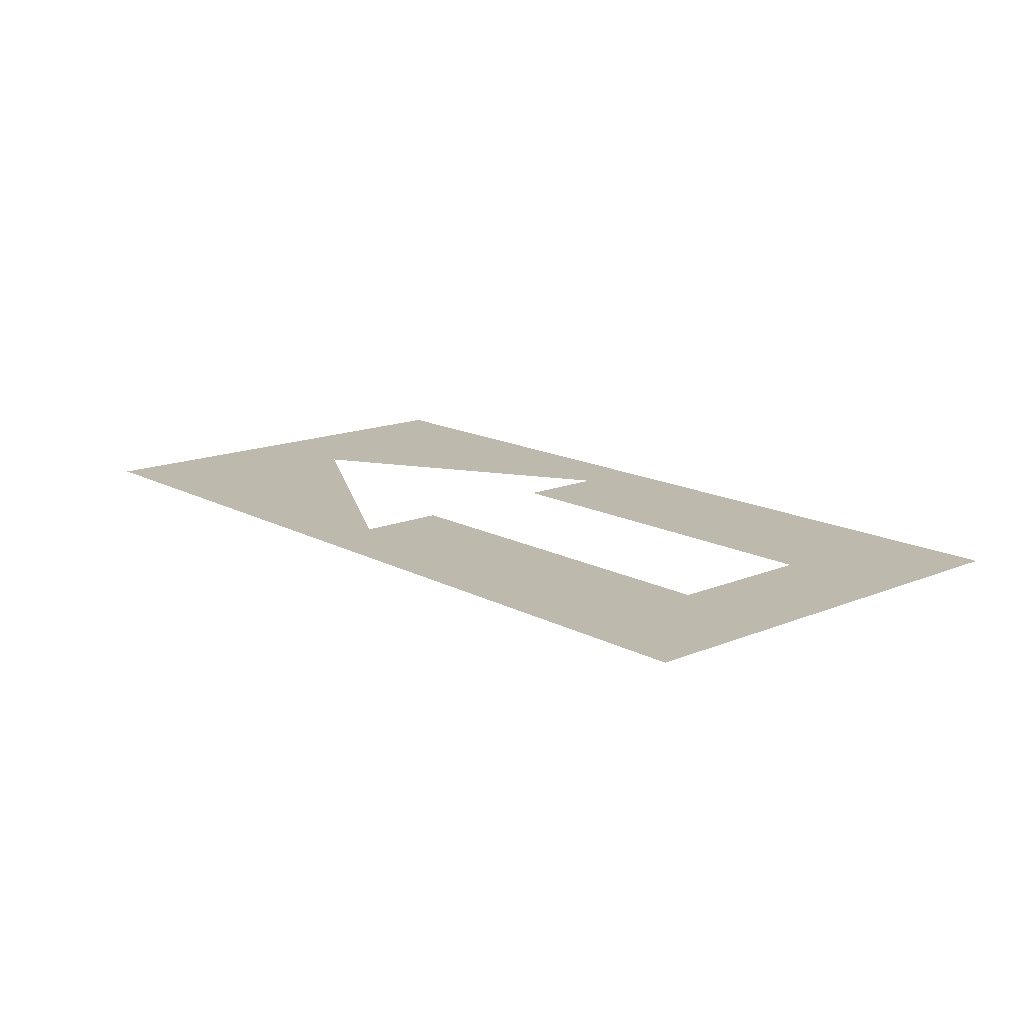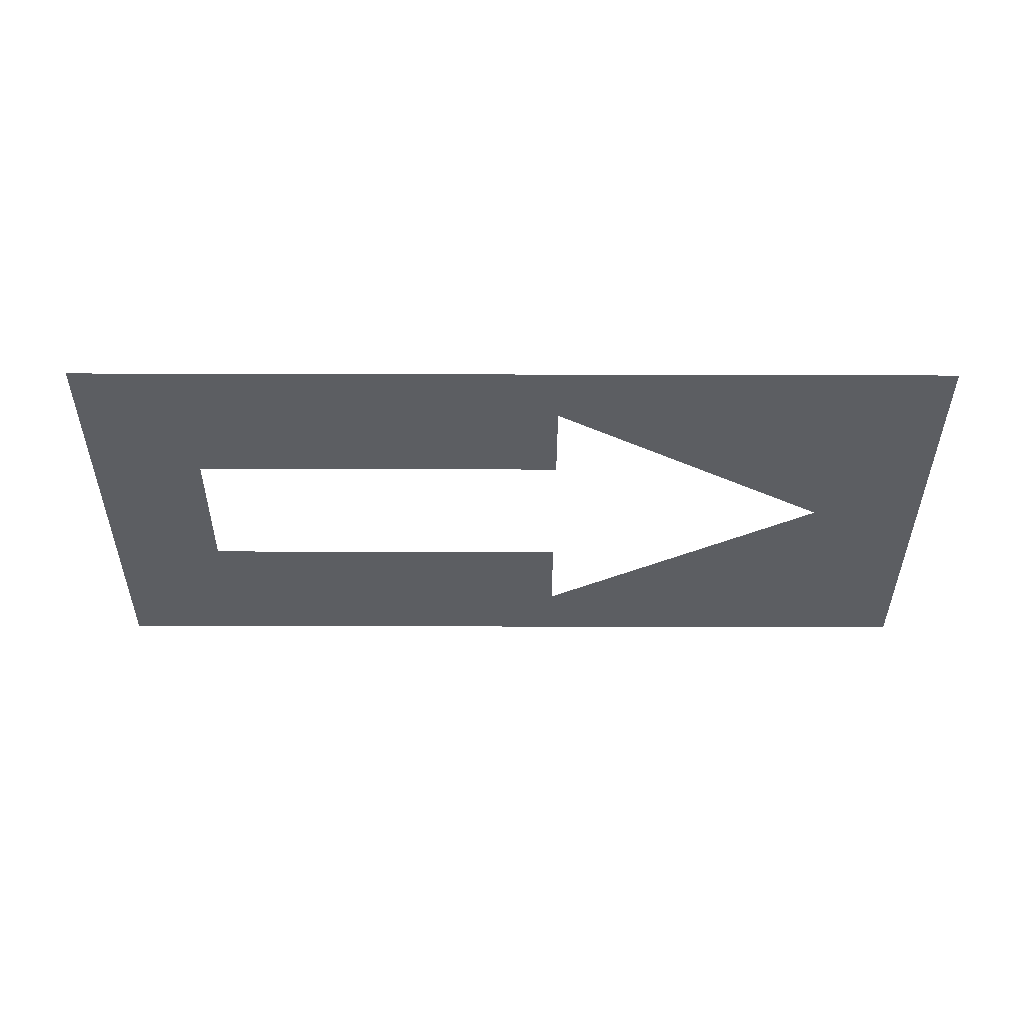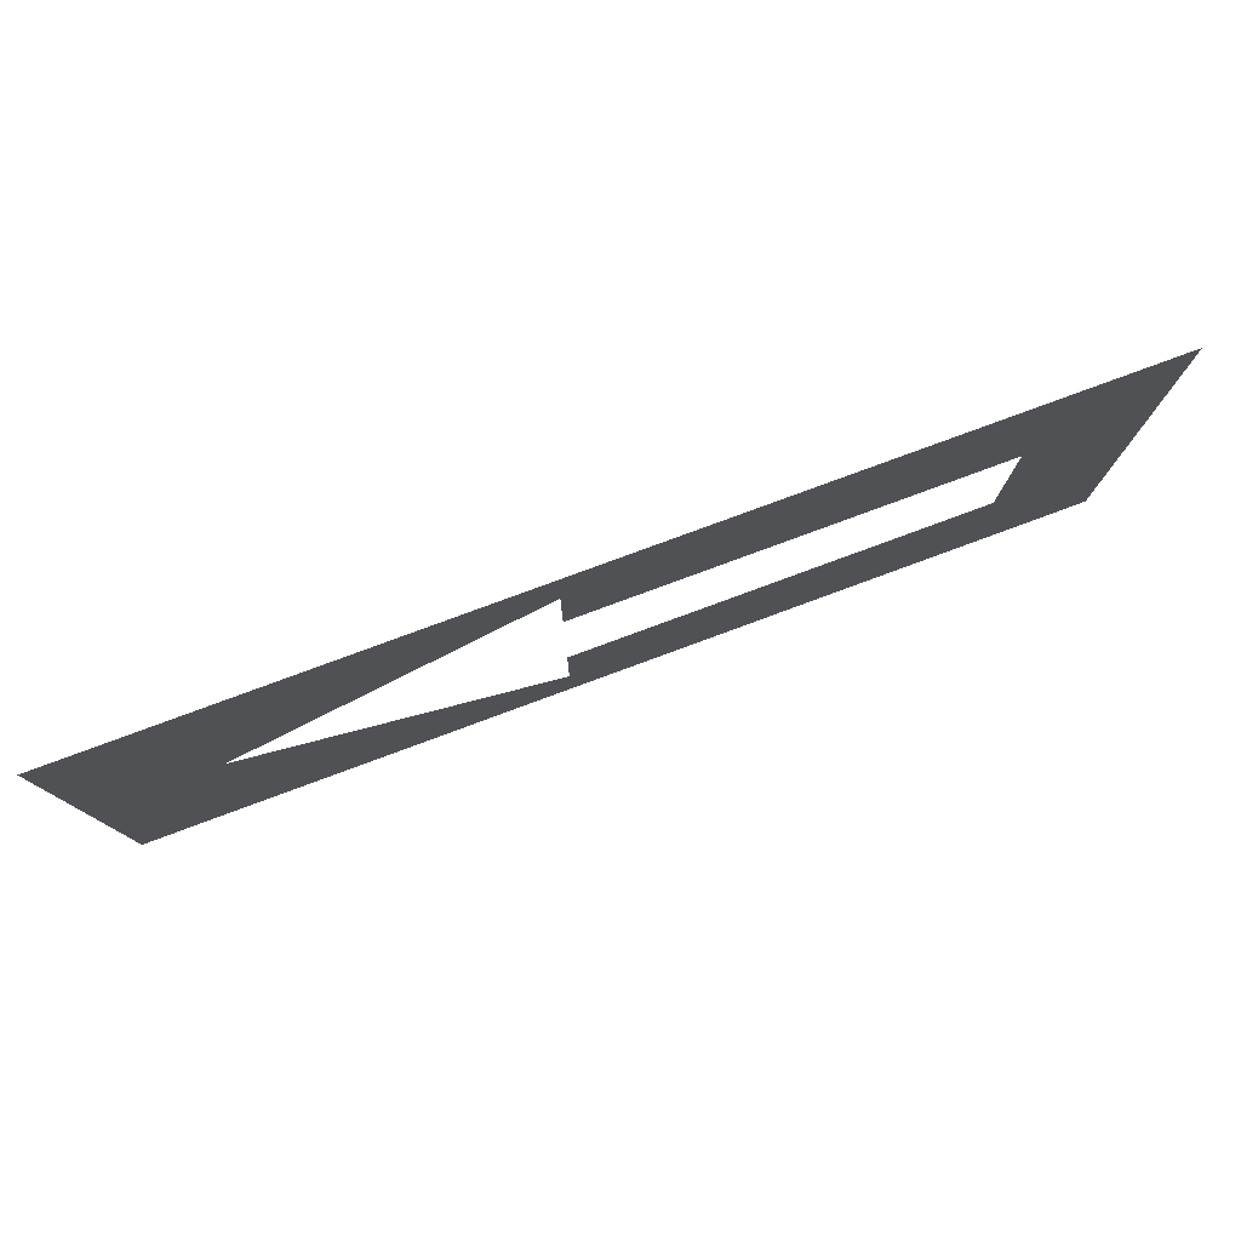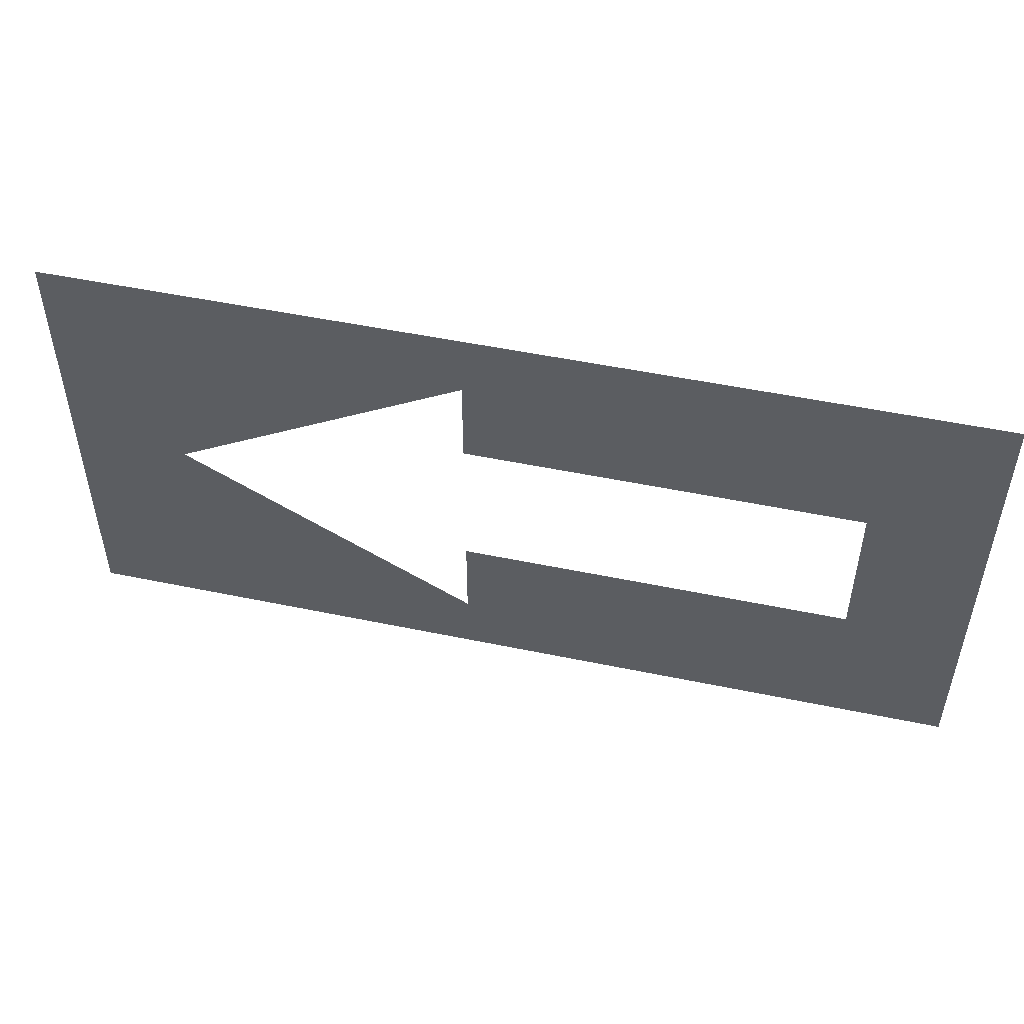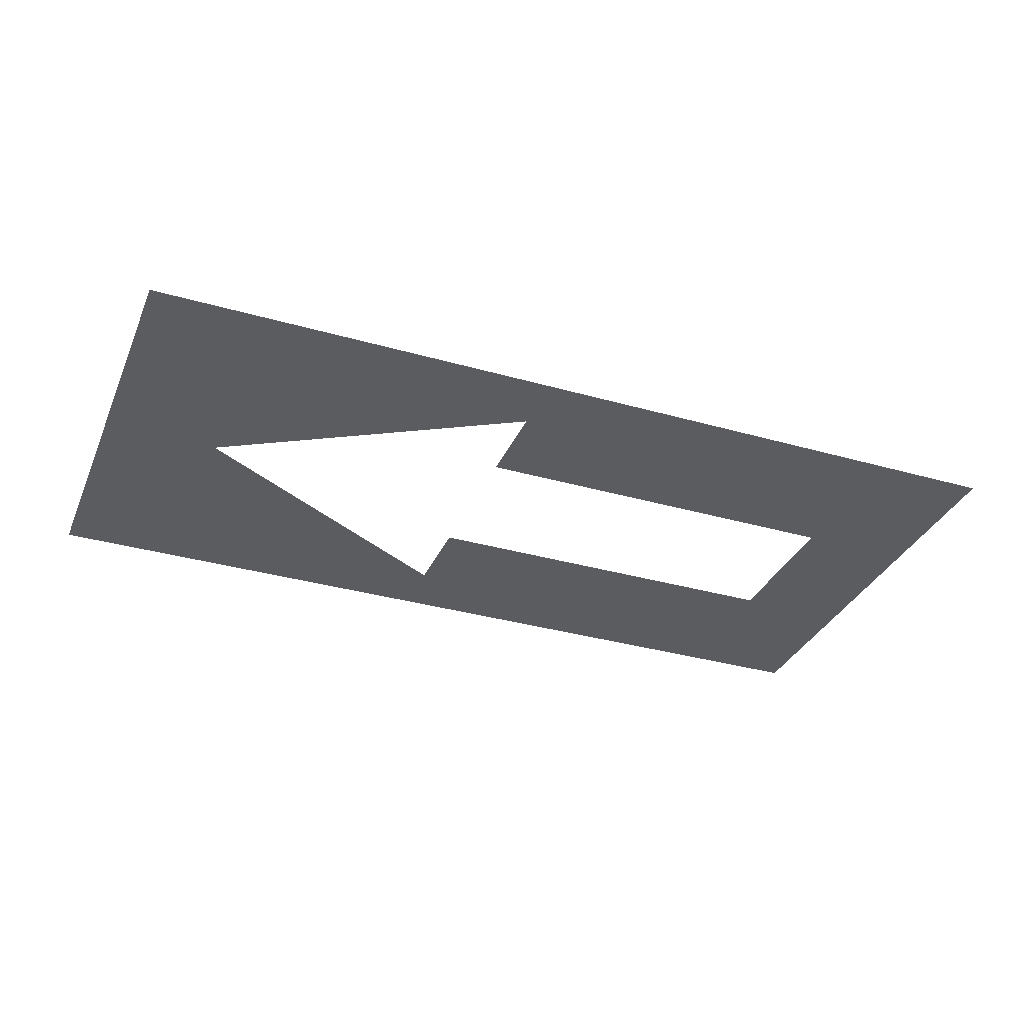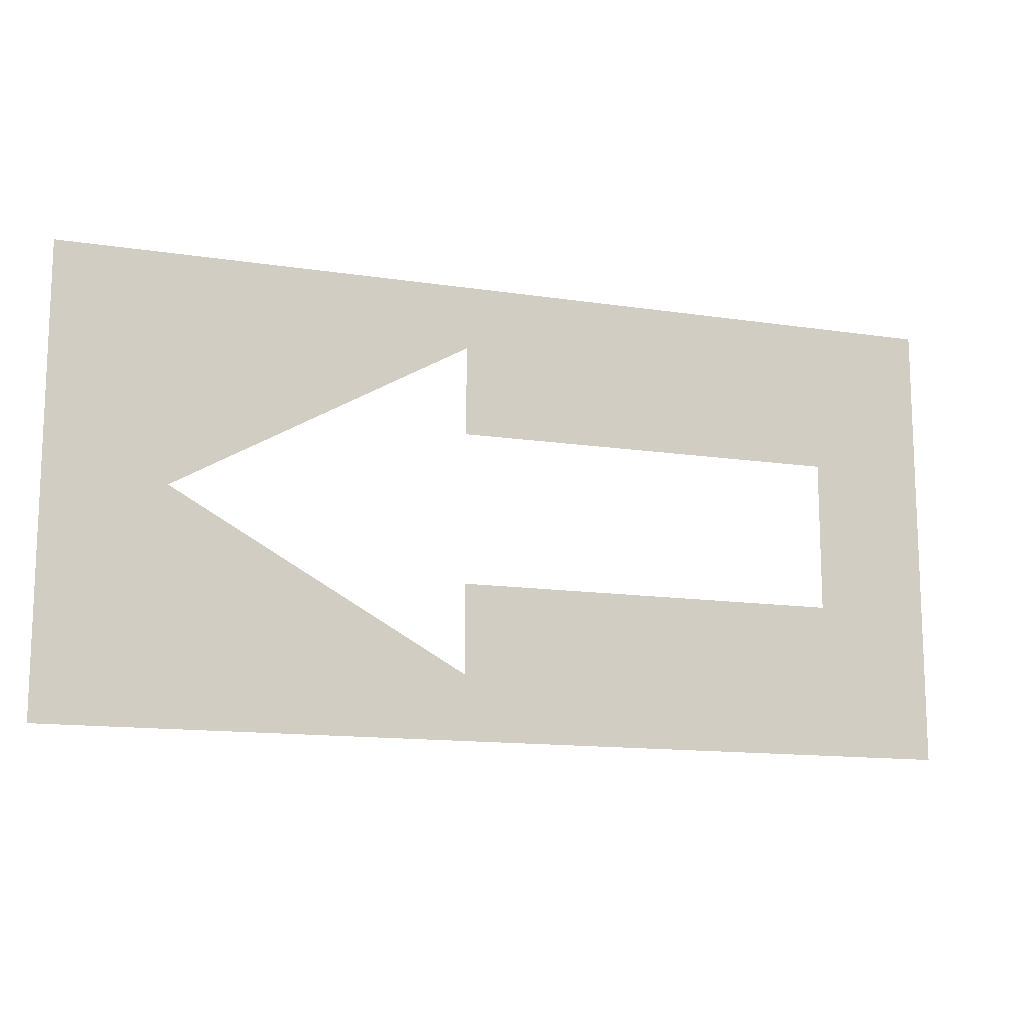
<metadata>
{"format":"obj","ext":"obj","renderer":"f3d","projection":"perspective","resolution":1024,"background":"white","views":[{"elev":15.1,"azim":-131.4,"up":"+Y"},{"elev":-38.0,"azim":-0.2,"up":"+Y"},{"elev":78.5,"azim":159.7,"up":"+Z"},{"elev":50.3,"azim":-167.1,"up":"+Z"},{"elev":-33.7,"azim":158.7,"up":"+Y"},{"elev":-13.3,"azim":160.8,"up":"+Z"}]}
</metadata>
<code>
v -0.745 0 0.165
v 0.105 0 0.165
v 0.105 0 0.36
v -1 0 0.5
v -1 0 -0.5
v 0.105 0 -0.36
v 0.105 0 -0.165
v -0.745 0 -0.165
v -1 0 0.5
v -1 0 -0.5
v -0.745 0 -0.165
v -0.745 0 0.165
v 1 0 0.5
v 0.745 0 0
v 1 0 -0.5
v 1 0 -0.5
v 0.745 0 0
v 0.105 0 -0.36
v 0.105 0 -0.36
v -1 0 -0.5
v 1 0 -0.5
v 0.105 0 0.36
v 0.745 0 0
v 1 0 0.5
v 1 0 0.5
v -1 0 0.5
v 0.105 0 0.36
g mesh6995850
f 1 2 3
f 3 4 1
f 5 6 7
f 7 8 5
f 9 10 11
f 11 12 9
f 13 14 15
f 16 17 18
f 19 20 21
f 22 23 24
f 25 26 27

</code>
